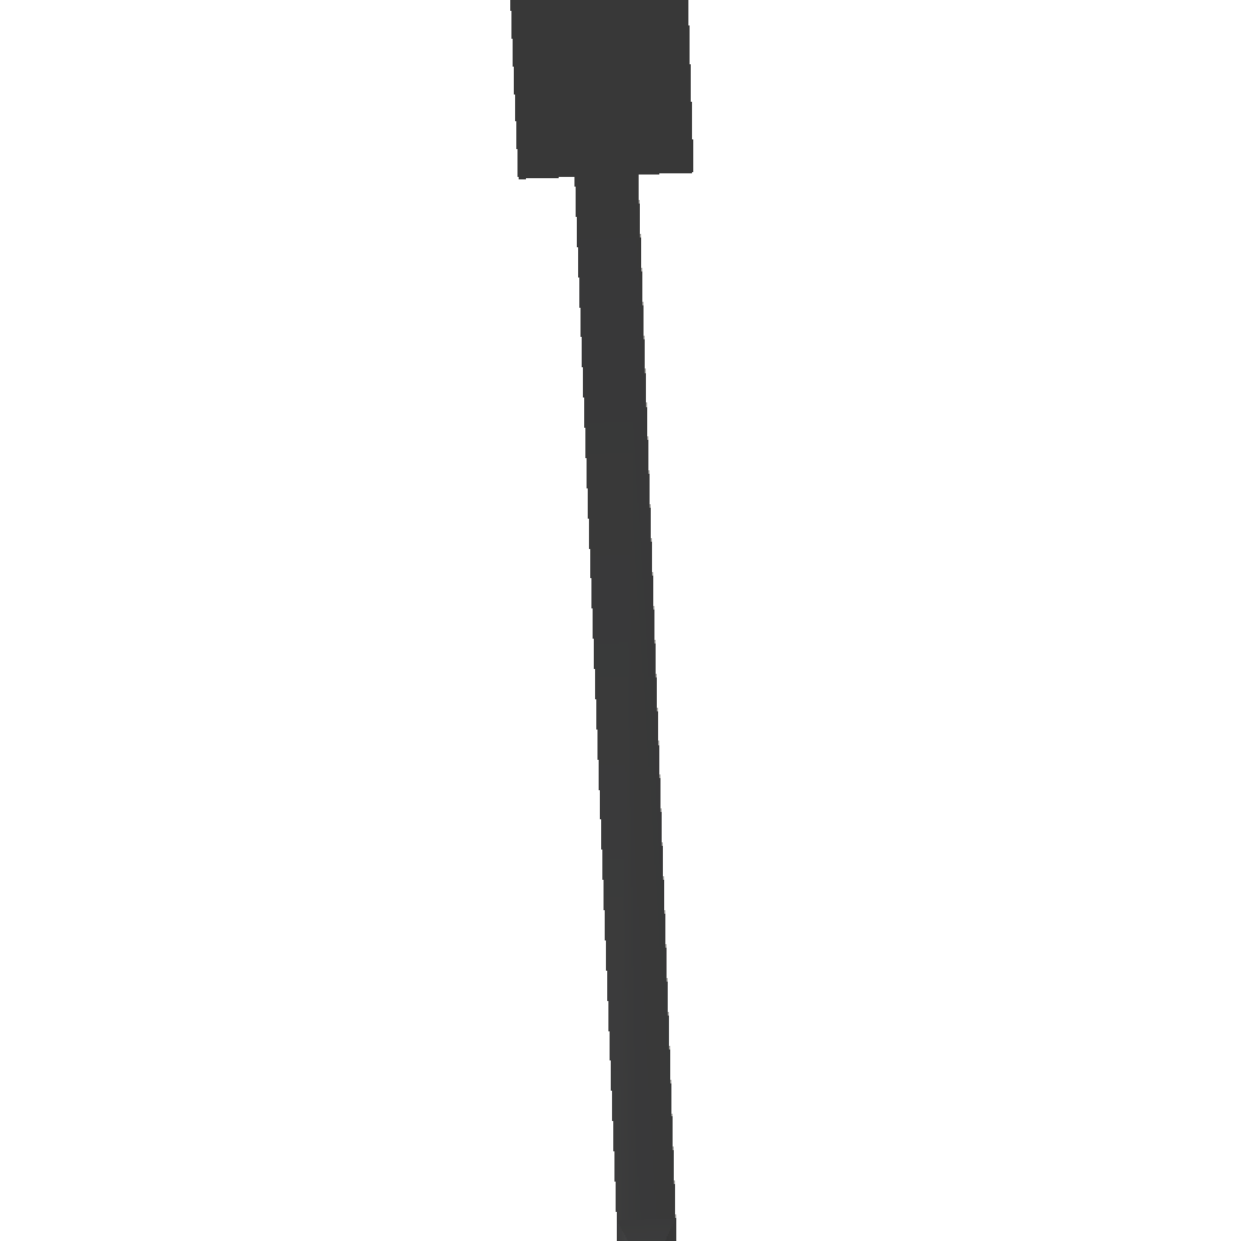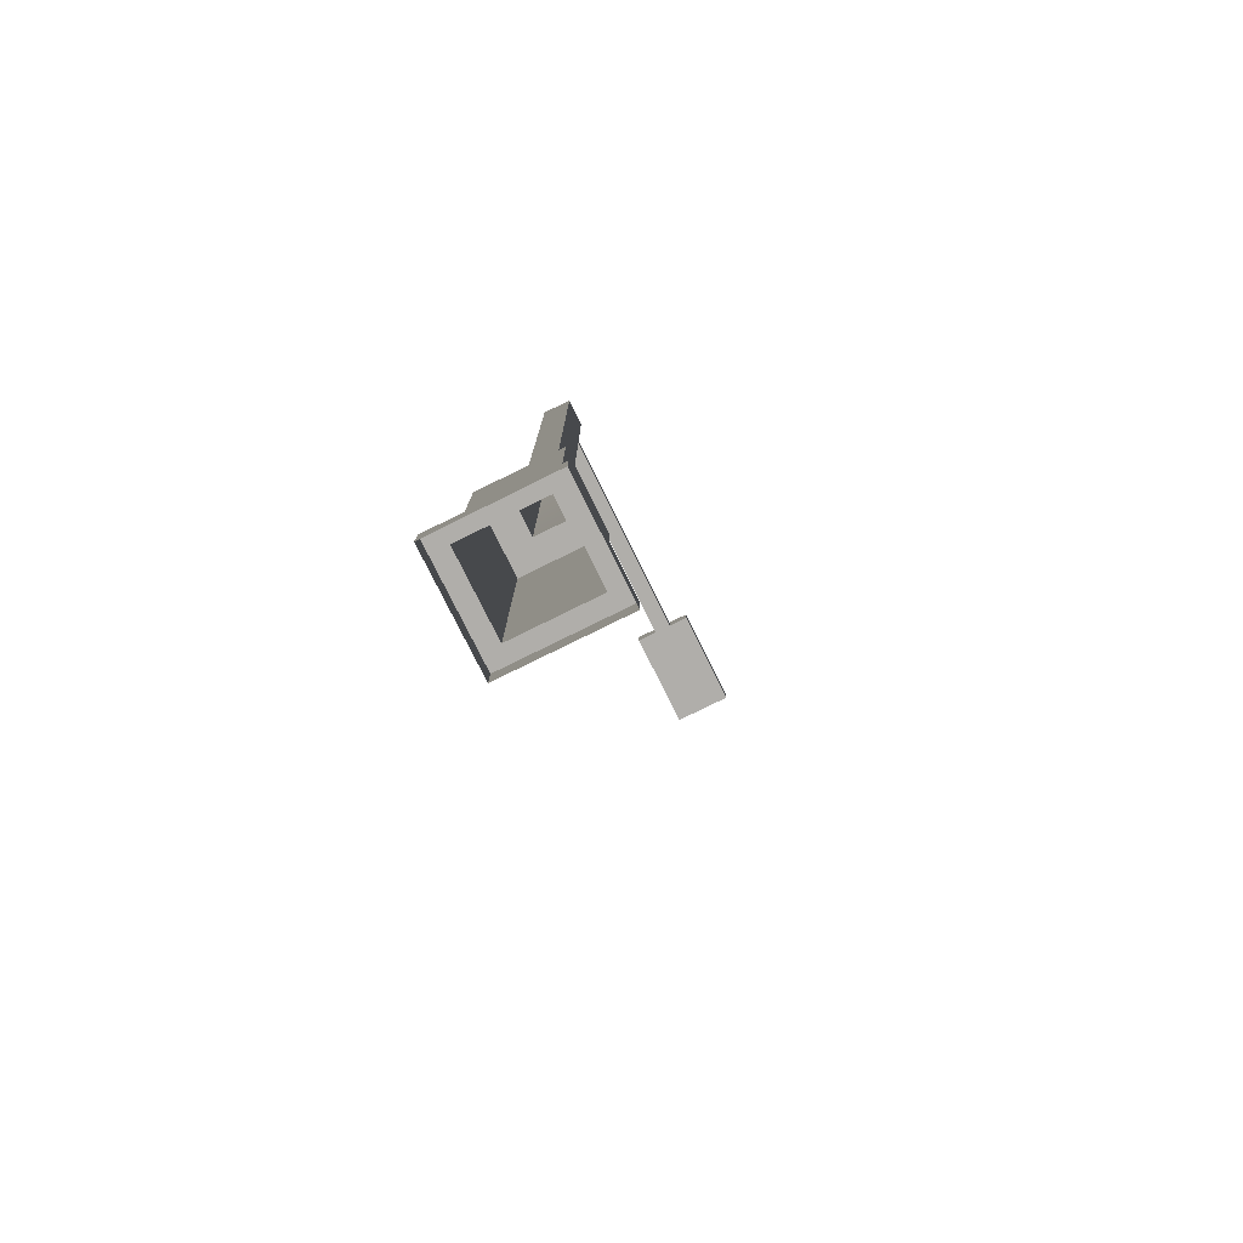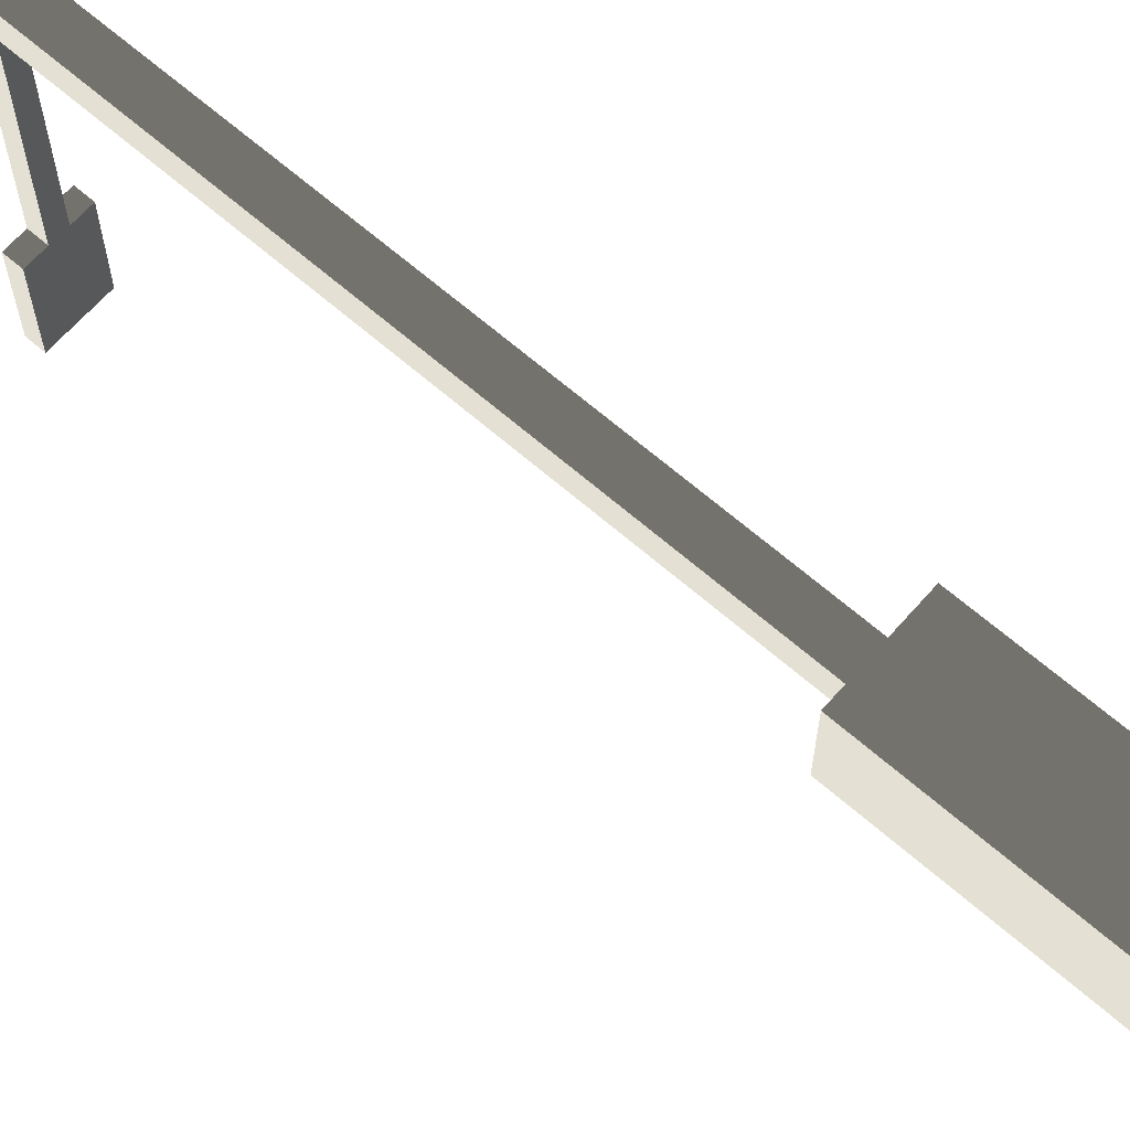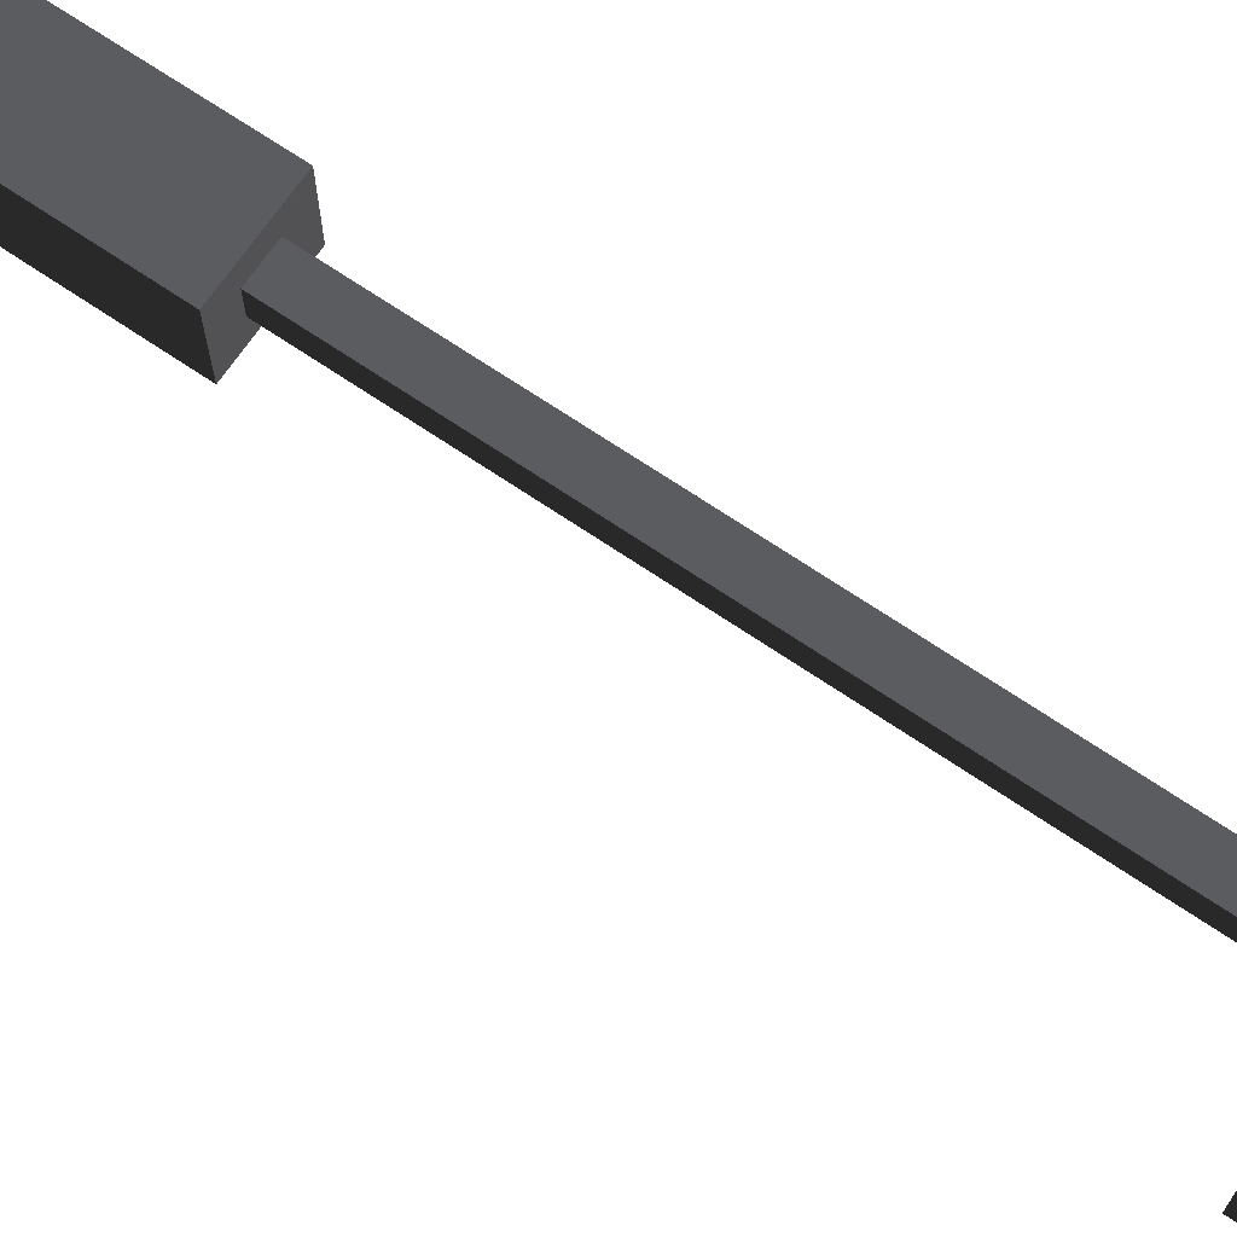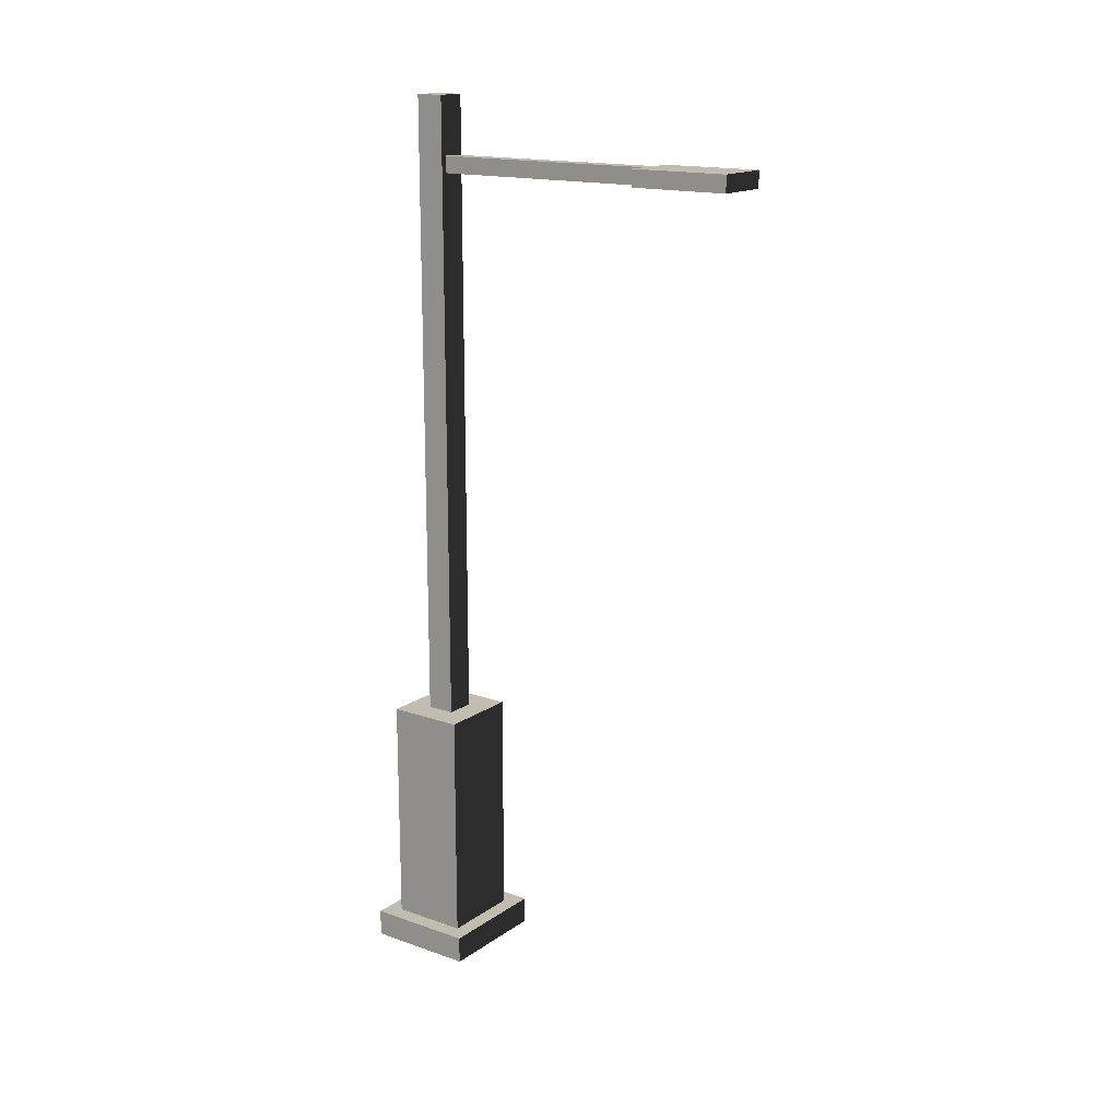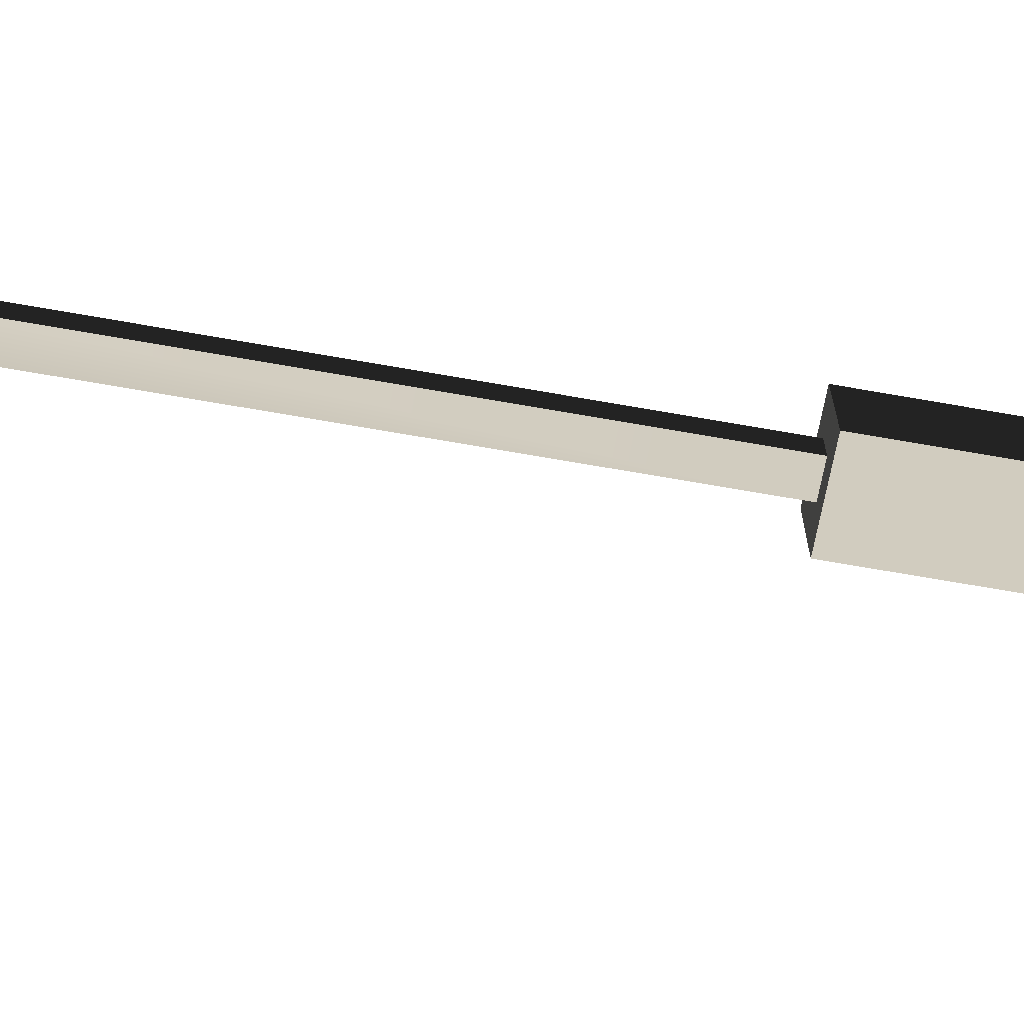
<metadata>
{"format":"obj","ext":"obj","renderer":"f3d","projection":"perspective","resolution":1024,"background":"white","views":[{"elev":-73.6,"azim":2.1,"up":"+Z"},{"elev":-77.7,"azim":26.3,"up":"+Y"},{"elev":65.5,"azim":-48.7,"up":"+Z"},{"elev":69.4,"azim":124.2,"up":"+Z"},{"elev":16.3,"azim":125.7,"up":"+Y"},{"elev":-67.5,"azim":-100.1,"up":"+Z"}]}
</metadata>
<code>
v -0.3939 0.2562 1.751
v -0.3939 2.489 1.751
v 0.3939 2.489 1.751
v 0.3939 0.2562 1.751
v -0.1445 8.55 1.514
v -0.1445 8.55 1.241
v 0.1445 8.55 1.241
v 0.1445 8.55 1.514
v -0.3939 2.489 1.005
v -0.3939 0.2562 1.005
v 0.3939 0.2562 1.005
v 0.3939 2.489 1.005
v 0.3939 0.2562 1.751
v 0.3939 2.489 1.751
v 0.3939 2.489 1.005
v 0.3939 0.2562 1.005
v -0.3939 0.2562 1.005
v -0.3939 2.489 1.005
v -0.3939 2.489 1.751
v -0.3939 0.2562 1.751
v -0.3939 2.489 1.751
v -0.1445 2.489 1.514
v 0.1445 2.489 1.514
v 0.3939 2.489 1.751
v 0.1445 2.489 1.241
v 0.3939 2.489 1.005
v -0.1445 2.489 1.241
v -0.3939 2.489 1.005
v -0.1445 2.489 1.514
v -0.1445 7.698 1.514
v 0.1445 7.698 1.514
v 0.1445 2.489 1.514
v 0.1445 8.135 1.514
v -0.1445 8.135 1.514
v 0.1445 8.55 1.514
v -0.1445 8.55 1.514
v 0.1445 2.489 1.514
v 0.1445 7.698 1.514
v 0.1445 7.698 1.241
v 0.1445 2.489 1.241
v 0.1445 8.135 1.241
v 0.1445 8.135 1.514
v 0.1445 8.55 1.241
v 0.1445 8.55 1.514
v 0.1445 2.489 1.241
v 0.1445 7.698 1.241
v -0.1445 7.698 1.241
v -0.1445 2.489 1.241
v 0.1445 8.135 1.241
v 0.08066 7.838 1.251
v 0.08066 7.996 1.251
v 0.1445 8.55 1.241
v -0.1445 8.55 1.241
v -0.1445 8.135 1.241
v -0.08066 7.996 1.251
v -0.08066 7.838 1.251
v -0.1445 2.489 1.241
v -0.1445 7.698 1.241
v -0.1445 7.698 1.514
v -0.1445 2.489 1.514
v -0.1445 8.135 1.514
v -0.1445 8.135 1.241
v -0.1445 8.55 1.514
v -0.1445 8.55 1.241
v -0.1445 8.135 1.241
v -0.08066 7.996 1.251
v 0.08066 7.996 1.251
v 0.1445 8.135 1.241
v 0.1445 7.698 1.241
v 0.08066 7.838 1.251
v -0.08066 7.838 1.251
v -0.1445 7.698 1.241
v -0.08066 7.996 1.251
v -0.08066 7.996 -0.9573
v 0.08066 7.996 -0.9573
v 0.08066 7.996 1.251
v 0.08066 7.996 -1.903
v -0.08066 7.996 -1.903
v 0.2709 7.996 -0.9573
v 0.2709 7.996 -1.903
v -0.2709 7.996 -1.903
v -0.2709 7.996 -0.9573
v 0.08066 7.996 1.251
v 0.08066 7.996 -0.9573
v 0.08066 7.838 -0.9573
v 0.08066 7.838 1.251
v -0.08066 7.838 1.251
v -0.08066 7.838 -0.9573
v -0.08066 7.996 -0.9573
v -0.08066 7.996 1.251
v 0.08066 7.838 1.251
v 0.08066 7.838 -0.9573
v -0.08066 7.838 -0.9573
v -0.08066 7.838 1.251
v -0.08066 7.838 -1.903
v 0.08066 7.838 -1.903
v 0.2709 7.838 -1.903
v 0.2709 7.838 -0.9573
v -0.2709 7.838 -0.9573
v -0.2709 7.838 -1.903
v 0.2709 7.996 -0.9573
v 0.2709 7.996 -1.903
v 0.2709 7.838 -1.903
v 0.2709 7.838 -0.9573
v -0.2709 7.838 -0.9573
v -0.2709 7.838 -1.903
v -0.2709 7.996 -1.903
v -0.2709 7.996 -0.9573
v 0.08066 7.996 -0.9573
v 0.2709 7.996 -0.9573
v 0.2709 7.838 -0.9573
v 0.08066 7.838 -0.9573
v 0.08066 7.838 -1.903
v 0.2709 7.838 -1.903
v 0.2709 7.996 -1.903
v 0.08066 7.996 -1.903
v -0.08066 7.838 -1.903
v -0.08066 7.996 -1.903
v -0.2709 7.838 -1.903
v -0.2709 7.996 -1.903
v -0.08066 7.838 -0.9573
v -0.2709 7.838 -0.9573
v -0.2709 7.996 -0.9573
v -0.08066 7.996 -0.9573
v -0.5549 0.2562 0.8523
v -0.5549 -0.002672 0.8523
v 0.5549 -0.002672 0.8523
v 0.5549 0.2562 0.8523
v 0.5549 0.2562 0.8523
v 0.5549 -0.002672 0.8523
v 0.5549 -0.002672 1.903
v 0.5549 0.2562 1.903
v 0.5549 0.2562 1.903
v 0.5549 -0.002672 1.903
v -0.5549 -0.002672 1.903
v -0.5549 0.2562 1.903
v -0.5549 0.2562 1.903
v -0.5549 -0.002672 1.903
v -0.5549 -0.002672 0.8523
v -0.5549 0.2562 0.8523
v -0.3939 0.2562 1.005
v -0.5549 0.2562 0.8523
v 0.5549 0.2562 0.8523
v 0.3939 0.2562 1.005
v 0.5549 0.2562 1.903
v 0.3939 0.2562 1.751
v -0.5549 0.2562 1.903
v -0.3939 0.2562 1.751
g lamp_mesh_3473_110
f 1 3 2
f 1 4 3
f 5 7 6
f 5 8 7
f 9 11 10
f 9 12 11
f 13 15 14
f 13 16 15
f 17 19 18
f 17 20 19
f 21 23 22
f 21 24 23
f 24 25 23
f 24 26 25
f 26 27 25
f 26 28 27
f 28 22 27
f 28 21 22
f 29 31 30
f 29 32 31
f 30 31 33
f 30 33 34
f 34 33 35
f 34 35 36
f 37 39 38
f 37 40 39
f 38 39 41
f 38 41 42
f 42 41 43
f 42 43 44
f 45 47 46
f 45 48 47
f 49 46 50
f 49 50 51
f 49 53 52
f 49 54 53
f 47 54 55
f 47 55 56
f 57 59 58
f 57 60 59
f 58 59 61
f 58 61 62
f 62 61 63
f 62 63 64
f 65 67 66
f 65 68 67
f 69 71 70
f 69 72 71
f 73 75 74
f 73 76 75
f 74 75 77
f 74 77 78
f 77 75 79
f 77 79 80
f 74 78 81
f 74 81 82
f 83 85 84
f 83 86 85
f 87 89 88
f 87 90 89
f 91 93 92
f 91 94 93
f 92 93 95
f 92 95 96
f 92 96 97
f 92 97 98
f 95 93 99
f 95 99 100
f 101 103 102
f 101 104 103
f 105 107 106
f 105 108 107
f 109 111 110
f 109 112 111
f 113 115 114
f 113 116 115
f 117 116 113
f 117 118 116
f 118 117 119
f 118 119 120
f 121 123 122
f 121 124 123
f 125 127 126
f 125 128 127
f 129 131 130
f 129 132 131
f 133 135 134
f 133 136 135
f 137 139 138
f 137 140 139
f 141 143 142
f 141 144 143
f 144 145 143
f 144 146 145
f 146 147 145
f 146 148 147
f 148 142 147
f 148 141 142

</code>
